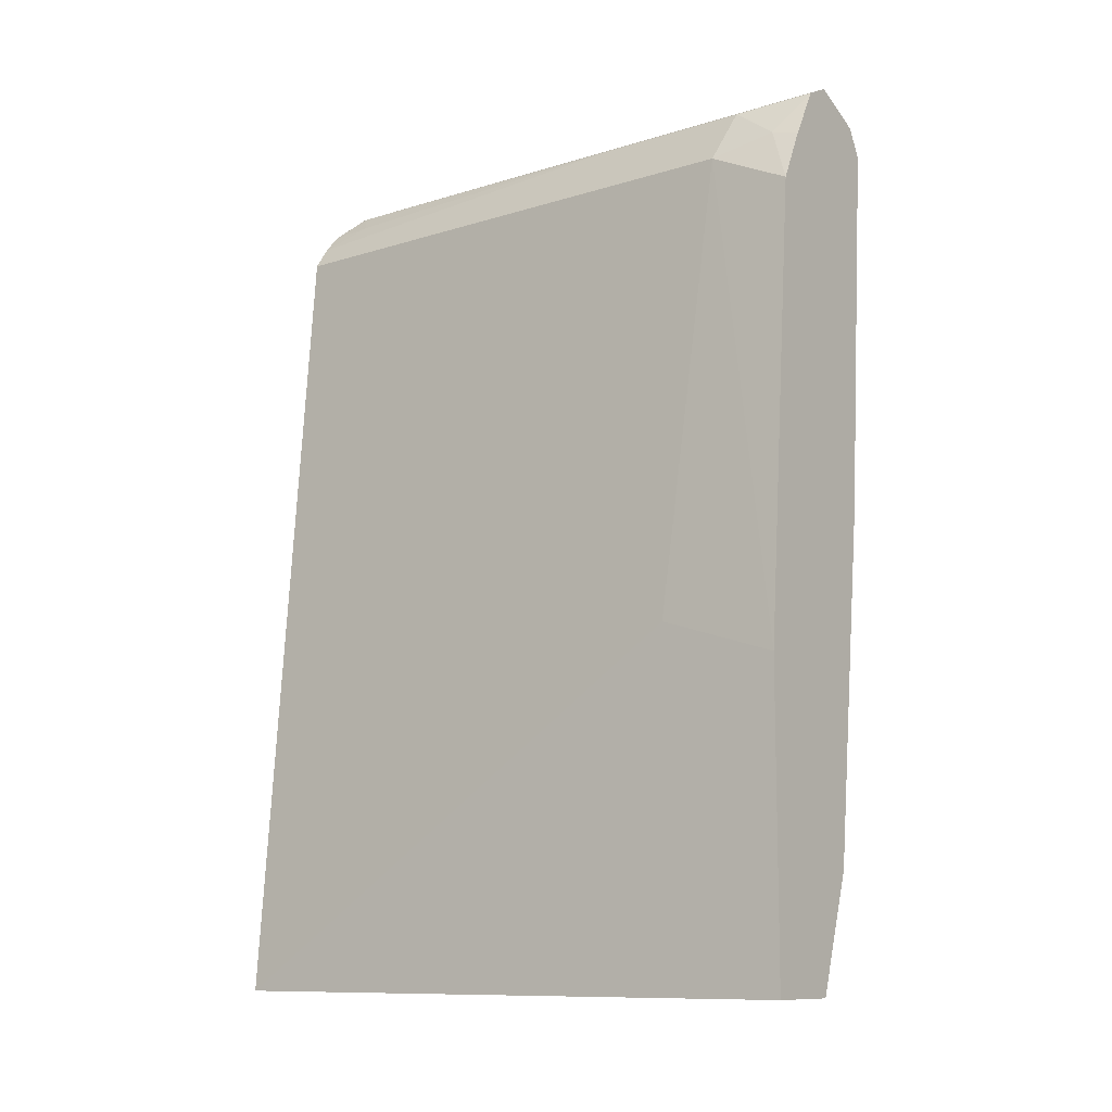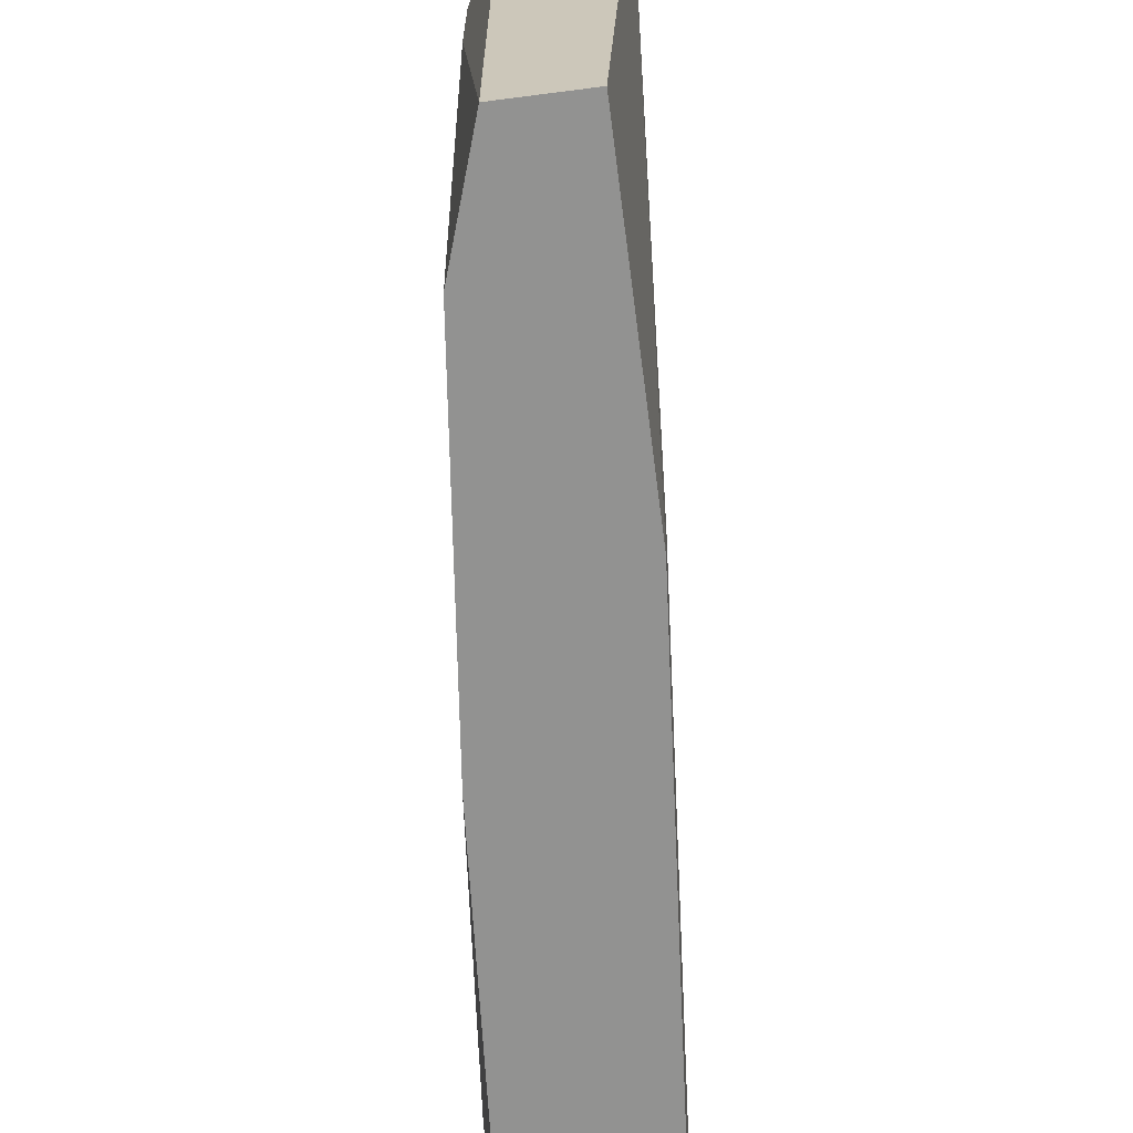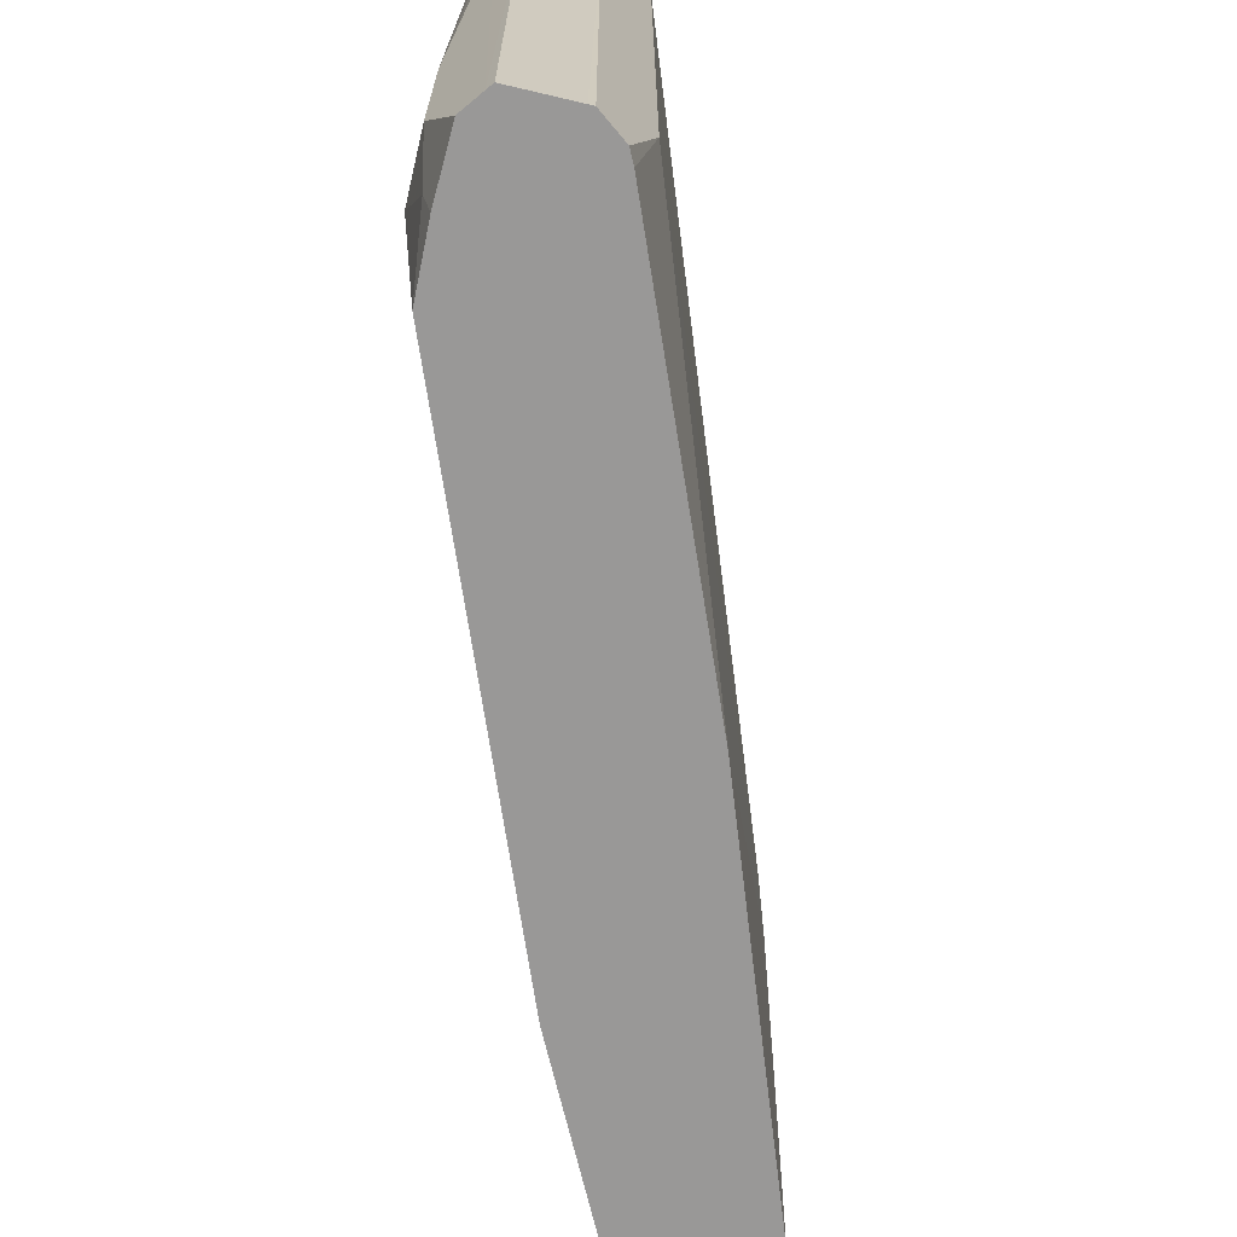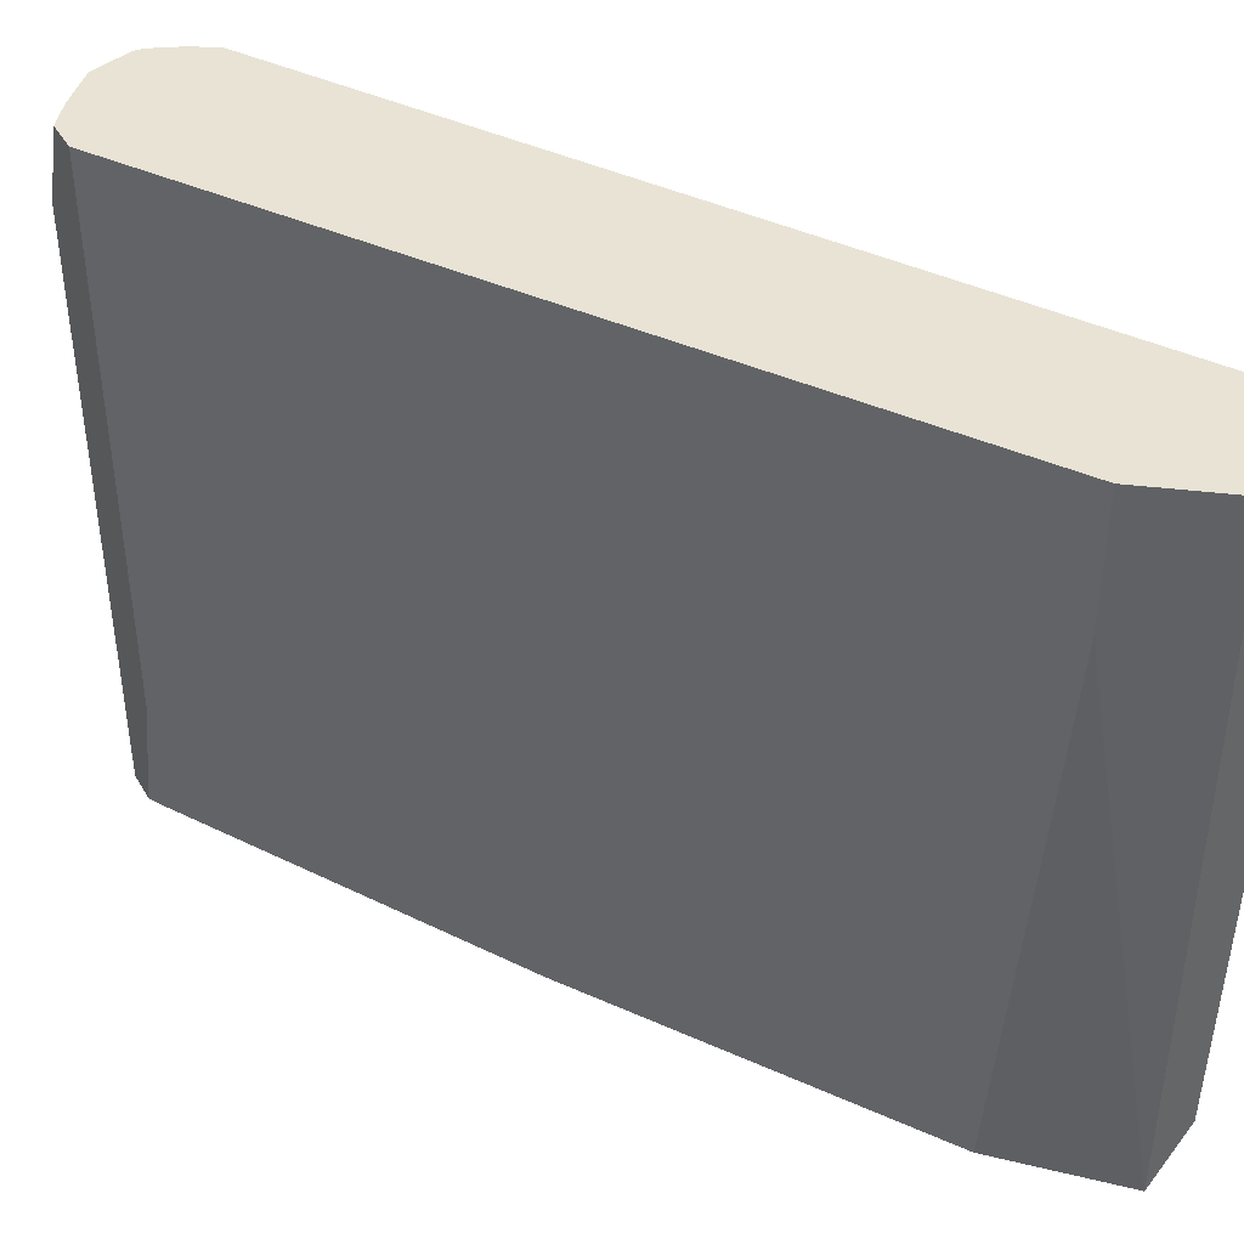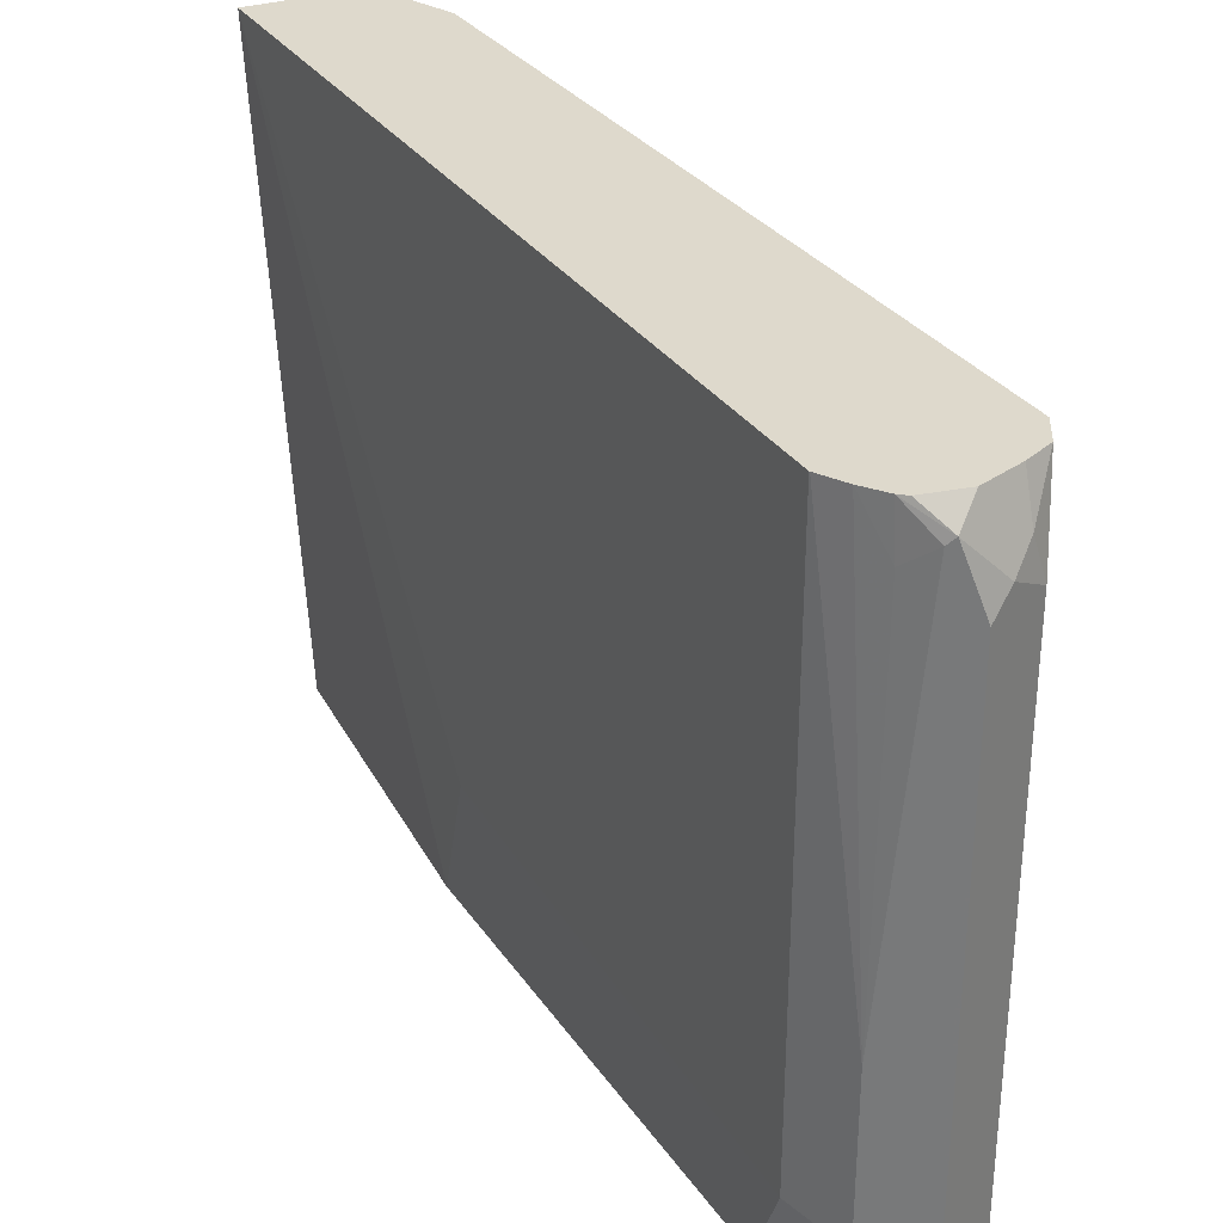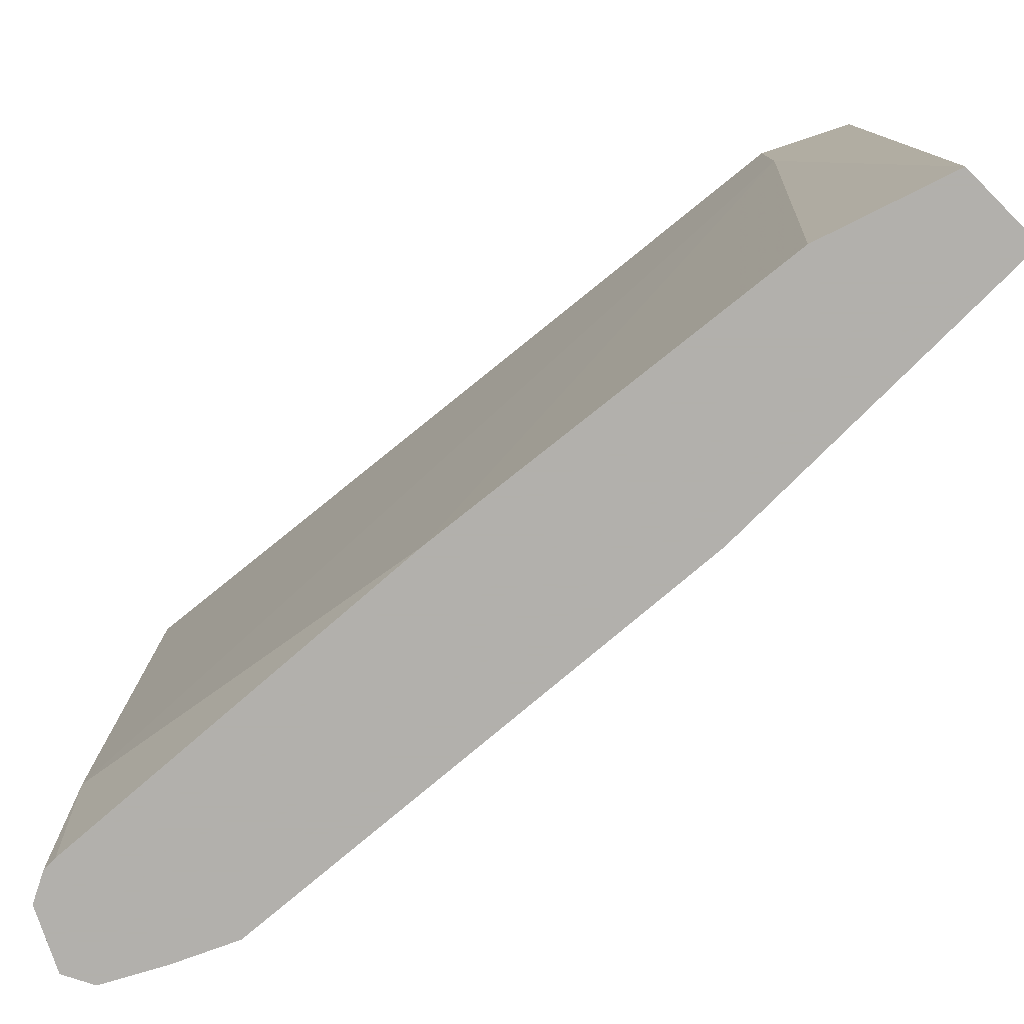
<metadata>
{"format":"obj","ext":"obj","renderer":"f3d","projection":"perspective","resolution":1024,"background":"white","views":[{"elev":-10.6,"azim":127.7,"up":"+Y"},{"elev":-66.3,"azim":7.4,"up":"+Z"},{"elev":-68.7,"azim":-166.8,"up":"+Z"},{"elev":41.1,"azim":-55.1,"up":"+Z"},{"elev":32.0,"azim":156.0,"up":"+Z"},{"elev":-78.6,"azim":-45.1,"up":"+Z"}]}
</metadata>
<code>
v -0.5186 0.0001028 0.415
v -0.4472 0.0001028 0.415
v -0.5444 0.05187 0.415
v -0.5186 0.0001028 0.3371
v -0.4667 0.0001028 -0.004252
v -0.4667 0.2074 -0.004252
v -0.4667 0.2334 0.0778
v -0.4926 0.5444 0.05186
v -0.4926 0.5444 0.415
v -0.5444 0.05187 0.337
v -0.5963 0.5442 0.415
v -0.5185 0.0001028 -0.004252
v -0.4926 0.5185 -0.004252
v -0.5055 0.5574 0.01299
v -0.5099 0.579 0.04324
v -0.4928 0.5448 0.415
v -0.5444 0.07778 -0.004252
v -0.5963 0.5444 0.0778
v -0.5703 0.3111 -0.004252
v -0.5963 0.5444 0.415
v -0.509 0.5539 -0.004252
v -0.5271 0.5876 -0.004252
v -0.5401 0.5941 -0.004252
v -0.5099 0.579 0.1469
v -0.5029 0.56 0.415
v -0.5877 0.5616 0.415
v -0.579 0.579 -0.004252
v -0.5876 0.5617 -0.004252
v -0.5876 0.553 -0.004252
v -0.5444 0.5962 -0.004252
v -0.5444 0.5962 0.3629
v -0.5271 0.5876 0.3975
v -0.5142 0.5746 0.3846
v -0.5135 0.5724 0.415
v -0.5876 0.5617 0.415
v -0.579 0.579 0.3629
v -0.5761 0.5804 -0.004252
v -0.5588 0.589 -0.004252
v -0.5574 0.5897 0.3759
v -0.5315 0.5897 0.4018
v -0.5185 0.576 0.415
v -0.5705 0.5703 0.415
v -0.5703 0.5801 0.3889
v -0.5446 0.58 0.415
v -0.5444 0.58 0.415
v -0.5703 0.5703 0.415
f 18 27 28
f 18 28 29
f 18 29 19
f 24 32 33
f 23 31 32
f 23 32 24
f 18 26 27
f 23 30 31
f 18 20 26
f 10 11 18
f 15 23 24
f 15 22 23
f 14 22 15
f 14 21 22
f 13 21 14
f 10 19 17
f 10 18 19
f 24 33 25
f 16 24 25
f 25 33 34
f 42 46 43
f 26 36 27
f 43 46 44
f 10 17 12
f 40 45 41
f 40 44 45
f 39 44 40
f 39 43 44
f 37 39 38
f 36 39 37
f 36 43 39
f 35 43 36
f 35 42 43
f 34 40 41
f 32 34 33
f 32 40 34
f 31 38 39
f 31 40 32
f 31 39 40
f 30 38 31
f 27 36 37
f 26 35 36
f 8 16 9
f 11 20 18
f 8 15 24
f 1 5 2
f 1 12 5
f 1 4 12
f 1 10 4
f 1 3 10
f 1 11 3
f 1 20 11
f 1 26 20
f 1 35 26
f 1 46 42
f 1 44 46
f 1 45 44
f 1 41 45
f 1 34 41
f 1 25 34
f 1 16 25
f 1 9 16
f 1 2 9
f 8 24 16
f 2 5 6
f 2 6 7
f 1 42 35
f 2 8 9
f 8 14 15
f 2 7 8
f 8 13 14
f 6 8 7
f 6 13 8
f 5 13 6
f 5 22 21
f 5 23 22
f 5 30 23
f 5 21 13
f 5 37 38
f 5 27 37
f 5 28 27
f 5 29 28
f 5 19 29
f 5 17 19
f 5 12 17
f 5 38 30
f 4 10 12
f 3 11 10

</code>
